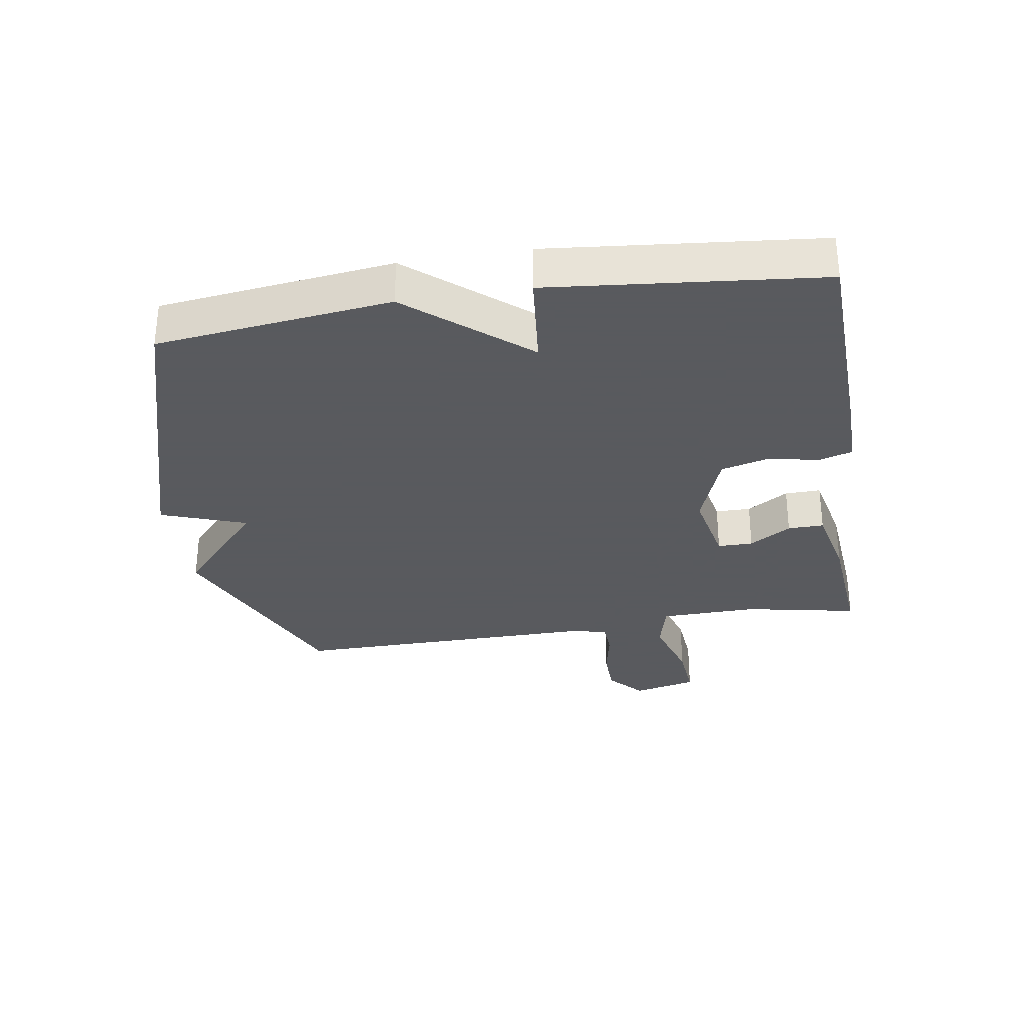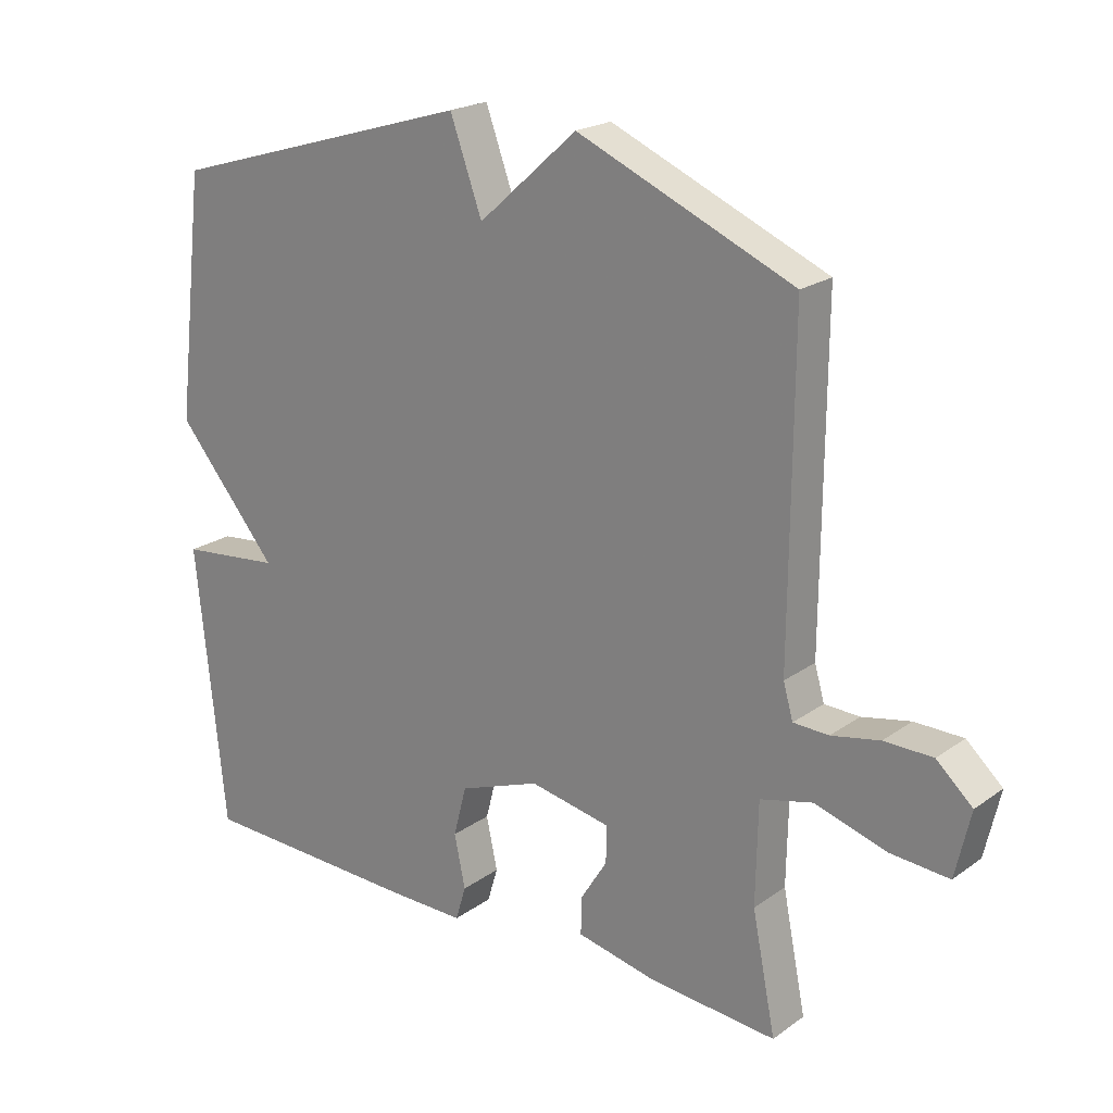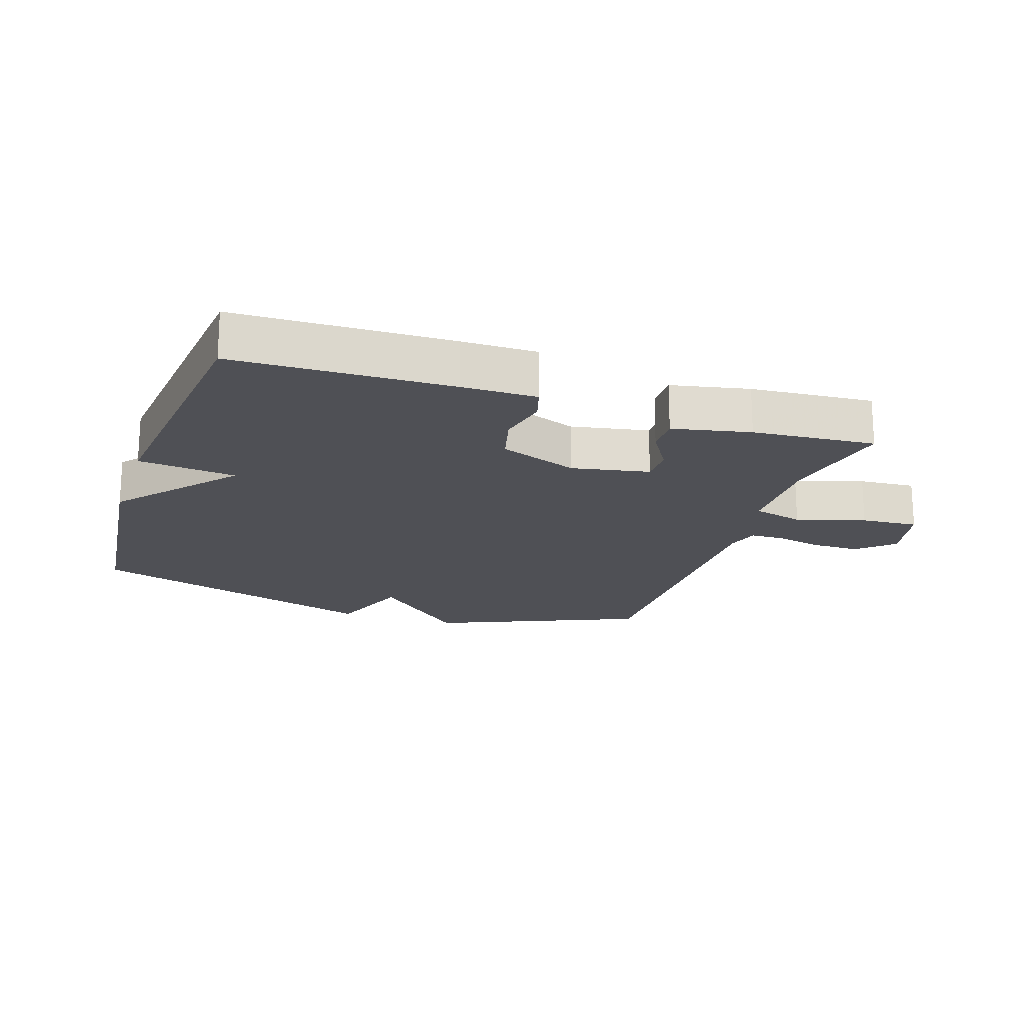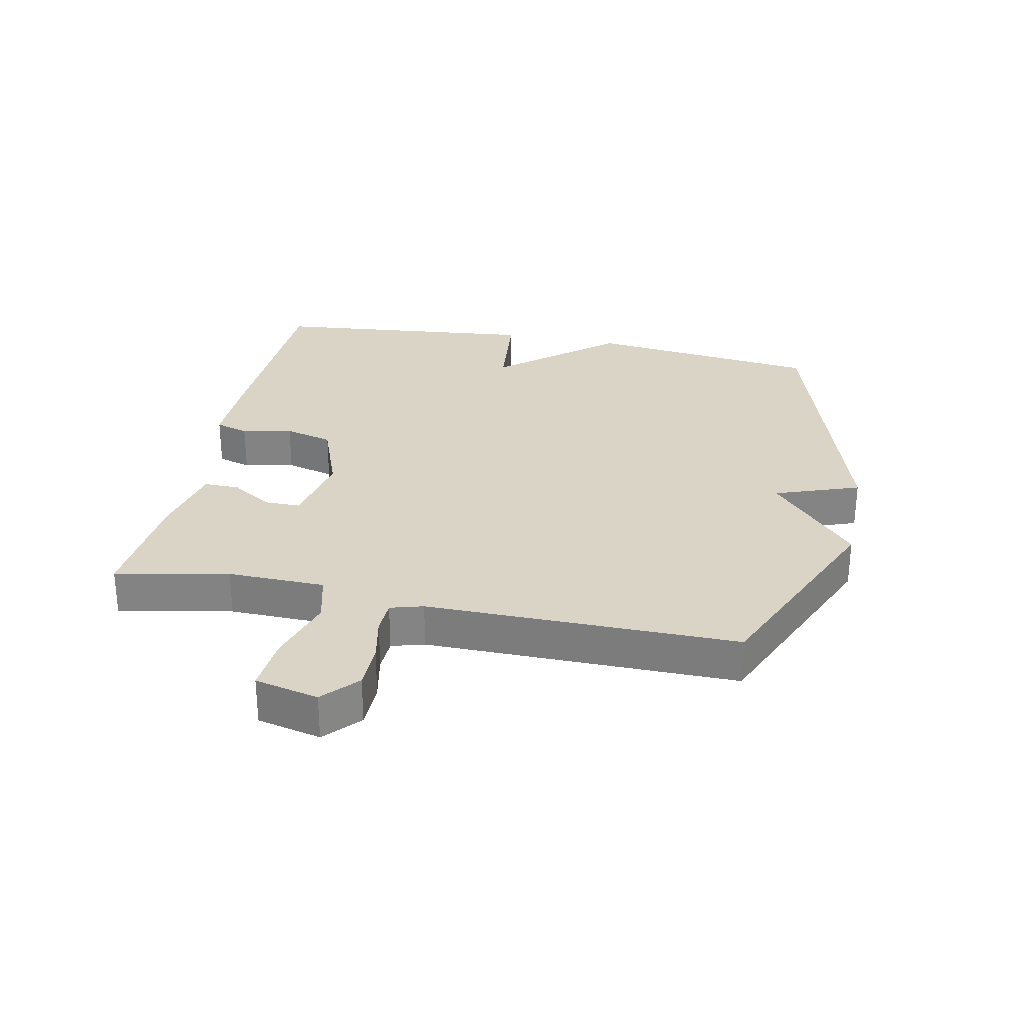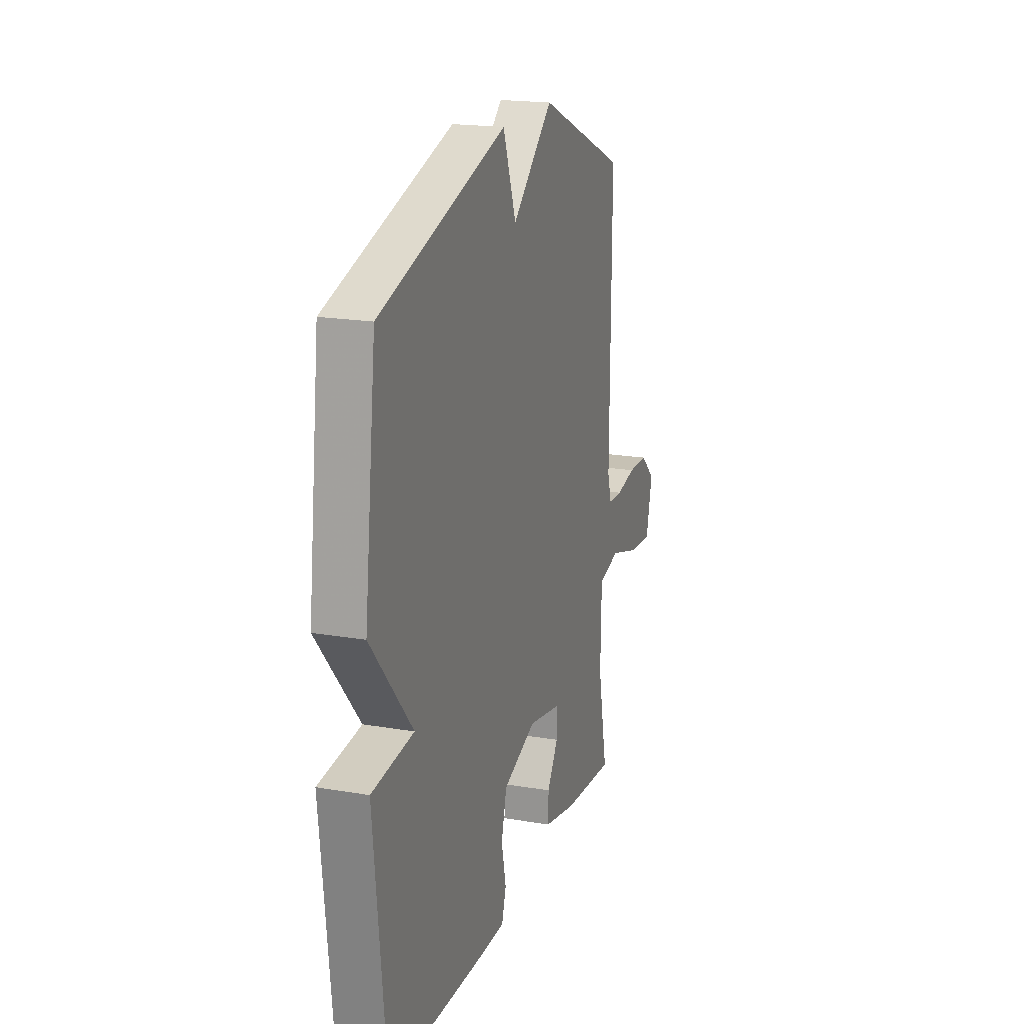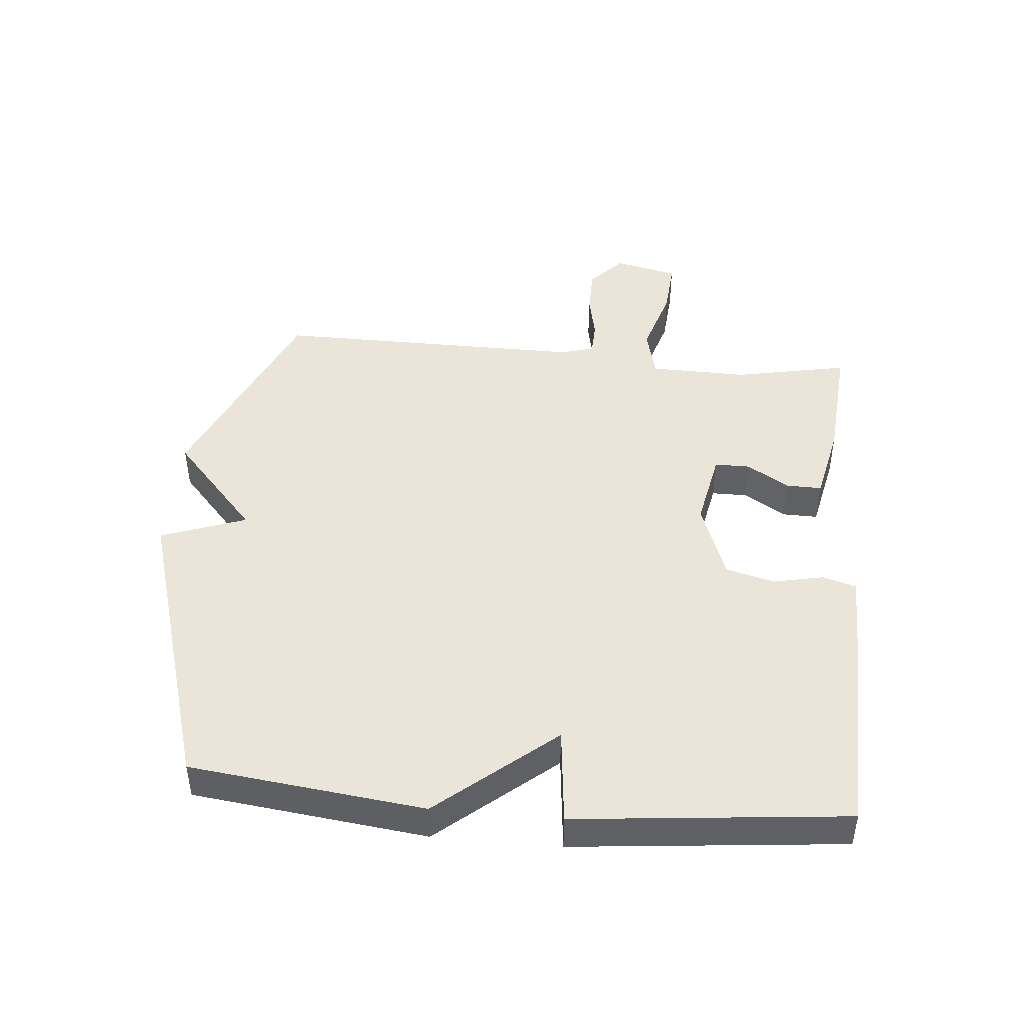
<metadata>
{"format":"obj","ext":"obj","renderer":"f3d","projection":"perspective","resolution":1024,"background":"white","views":[{"elev":-31.2,"azim":99.2,"up":"+Y"},{"elev":21.1,"azim":-141.3,"up":"+Z"},{"elev":-19.3,"azim":161.4,"up":"+Y"},{"elev":28.9,"azim":-78.4,"up":"+Y"},{"elev":19.2,"azim":108.0,"up":"+Z"},{"elev":45.4,"azim":95.2,"up":"+Y"}]}
</metadata>
<code>
v -0.5 0.07 -0.5
v -0.464 0.07 -0.32
v -0.467 0.07 -0.165
v -0.547 0.07 -0.145
v -0.656 0.07 -0.178
v -0.746 0.07 -0.185
v -0.769 0.07 -0.084
v -0.714 0.07 -0.034
v -0.64 0.07 -0.033
v -0.566 0.07 -0.048
v -0.512 0.07 -0.046
v -0.497 0.07 0.006
v -0.5 0.07 0.5
v -0.17 0.07 0.642
v -0.019 0.07 0.507
v 0.03 0.07 0.642
v 0.5 0.07 0.5
v 0.544 0.07 0.129
v 0.389 0.07 -0.055
v 0.544 0.07 -0.071
v 0.5 0.07 -0.5
v 0.159 0.07 -0.51
v 0.041 0.07 -0.511
v 0.025 0.07 -0.458
v 0.042 0.07 -0.378
v 0.022 0.07 -0.301
v -0.102 0.07 -0.255
v -0.225 0.07 -0.279
v -0.225 0.07 -0.335
v -0.184 0.07 -0.401
v -0.183 0.07 -0.458
v -0.306 0.07 -0.484
v -0.5 0 -0.5
v -0.464 0 -0.32
v -0.467 0 -0.165
v -0.547 0 -0.145
v -0.656 0 -0.178
v -0.746 0 -0.185
v -0.769 0 -0.084
v -0.714 0 -0.034
v -0.64 0 -0.033
v -0.566 0 -0.048
v -0.512 0 -0.046
v -0.497 0 0.006
v -0.5 0 0.5
v -0.17 0 0.642
v -0.019 0 0.507
v 0.03 0 0.642
v 0.5 0 0.5
v 0.544 0 0.129
v 0.389 0 -0.055
v 0.544 0 -0.071
v 0.5 0 -0.5
v 0.159 0 -0.51
v 0.041 0 -0.511
v 0.025 0 -0.458
v 0.042 0 -0.378
v 0.022 0 -0.301
v -0.102 0 -0.255
v -0.225 0 -0.279
v -0.225 0 -0.335
v -0.184 0 -0.401
v -0.183 0 -0.458
v -0.306 0 -0.484
f 32 1 2
f 31 32 2
f 30 31 2
f 29 30 2
f 28 29 2 3
f 27 28 3
f 23 24 25
f 22 23 25
f 21 22 25
f 20 21 25
f 19 20 25
f 19 25 26
f 18 19 26
f 17 18 26
f 16 17 26
f 15 16 26
f 15 26 27
f 14 15 27
f 13 14 27
f 12 13 27
f 8 9 10
f 7 8 10
f 6 7 10
f 5 6 10
f 4 5 10
f 4 10 11
f 3 4 11
f 3 11 12 27
f 34 33 64
f 34 64 63
f 34 63 62
f 34 62 61
f 35 34 61 60
f 35 60 59
f 57 56 55
f 57 55 54
f 57 54 53
f 57 53 52
f 57 52 51
f 58 57 51
f 58 51 50
f 58 50 49
f 58 49 48
f 58 48 47
f 59 58 47
f 59 47 46
f 59 46 45
f 59 45 44
f 42 41 40
f 42 40 39
f 42 39 38
f 42 38 37
f 42 37 36
f 43 42 36
f 43 36 35
f 59 44 43 35
f 1 33 34 2
f 2 34 35 3
f 3 35 36 4
f 4 36 37 5
f 5 37 38 6
f 6 38 39 7
f 7 39 40 8
f 8 40 41 9
f 9 41 42 10
f 10 42 43 11
f 11 43 44 12
f 12 44 45 13
f 13 45 46 14
f 14 46 47 15
f 15 47 48 16
f 16 48 49 17
f 17 49 50 18
f 18 50 51 19
f 19 51 52 20
f 20 52 53 21
f 21 53 54 22
f 22 54 55 23
f 23 55 56 24
f 24 56 57 25
f 25 57 58 26
f 26 58 59 27
f 27 59 60 28
f 28 60 61 29
f 29 61 62 30
f 30 62 63 31
f 31 63 64 32
f 32 64 33 1

</code>
